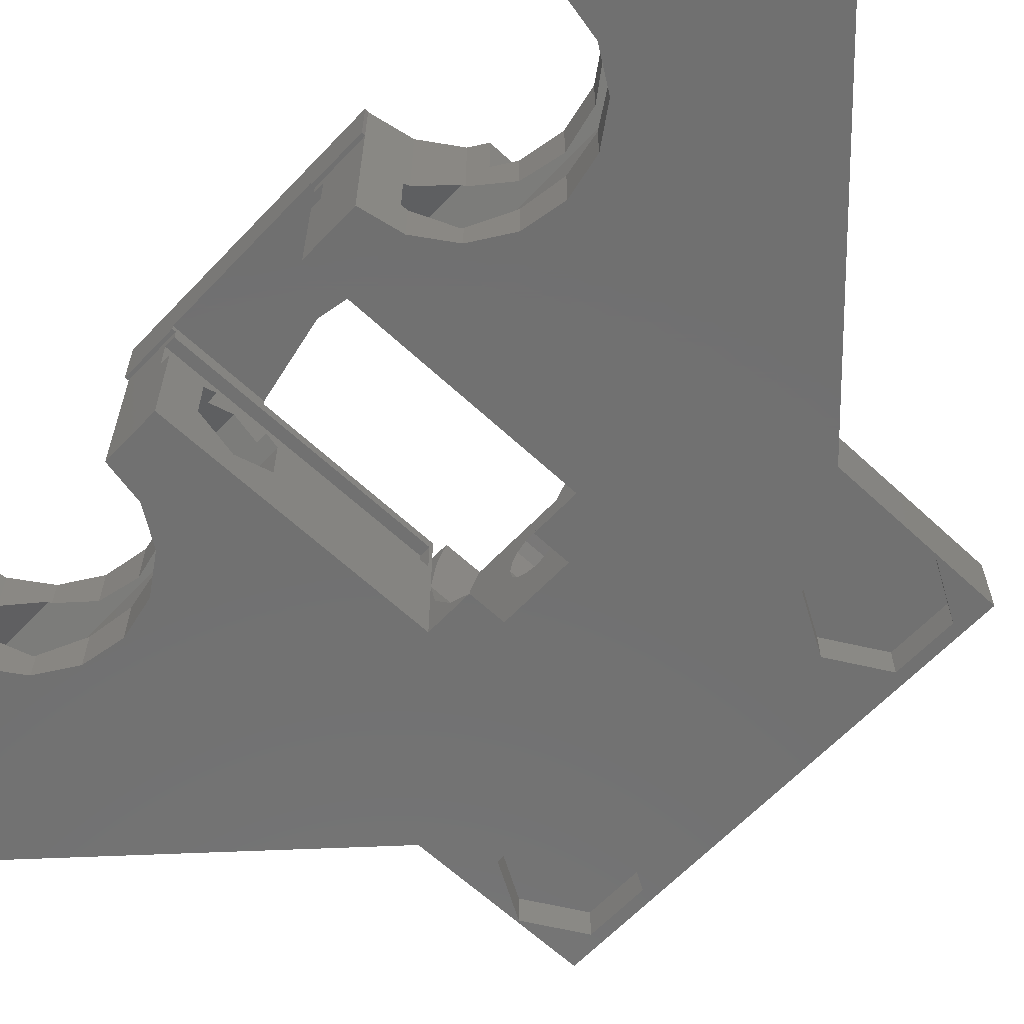
<metadata>
{"format":"stl","ext":"stl","renderer":"f3d","projection":"perspective","resolution":1024,"background":"white","views":[{"elev":-62.8,"azim":136.7,"up":"+Z"}]}
</metadata>
<code>
# stl→obj: 418 verts, 856 faces
v 155.3 -0.6123 257.5
v 169.7 -0.6123 257.5
v 155.3 0 257.4
v 169.7 -1.131 257.8
v 155.3 -0.6123 260.4
v 155.3 0 260.6
v 169.7 0 260.6
v 169.7 -0.6123 260.4
v 155.3 -1.131 257.8
v 155.3 -1.131 260.1
v 169.7 -1.131 260.1
v 169.7 -1.478 259.6
v 155.3 -1.478 258.3
v 169.7 -1.478 258.3
v 155.3 -1.478 259.6
v 169.7 -1.6 258.9
v 155.3 -1.6 258.9
v 155.3 -12.7 254.9
v 155.3 -12.7 258.6
v 155.3 -8.185 258.6
v 155.3 12.7 254.9
v 155.9 7.65 254.9
v 155.9 -10.95 254.9
v 158.8 -12.6 254.9
v 155.9 -7.65 254.9
v 164.8 -12.7 254.9
v 164.8 -12.7 258.6
v 157.3 -9.912 258.6
v 157.7 -10.43 258.6
v 158.2 -10.78 258.6
v 158.8 -10.9 258.6
v 155.3 -5.185 261.6
v 155.3 5.185 261.6
v 157.7 -8.169 258.6
v 158.2 -7.822 258.9
v 158.8 -7.7 259
v 159.4 -7.822 258.9
v 171.7 -5.185 261.6
v 169.7 -3.571 261.6
v 157.2 -9.3 258.6
v 157.3 -8.688 258.6
v 157.7 -8.185 258.6
v 155.3 0.6123 257.5
v 169.7 0 257.4
v 155.3 0.6123 260.4
v 169.7 0.6123 260.4
v 155.3 1.131 257.8
v 155.3 8.185 258.6
v 169.7 0.6123 257.5
v 155.3 1.131 260.1
v 169.7 1.131 260.1
v 155.3 1.478 258.3
v 169.7 1.131 257.8
v 169.7 1.478 258.3
v 155.3 1.478 259.6
v 155.3 1.6 258.9
v 169.7 1.6 258.9
v 169.7 1.478 259.6
v 155.3 12.7 258.6
v 164.8 12.7 254.9
v 155.9 10.95 254.9
v 158.8 12.6 254.9
v 157.3 9.912 258.6
v 157.7 10.43 258.6
v 158.2 10.78 258.6
v 158.8 10.9 258.6
v 164.8 12.7 258.6
v 157.7 8.169 258.6
v 158.2 7.822 258.9
v 158.8 7.7 259
v 159.4 7.822 258.9
v 169.7 3.571 261.6
v 171.7 5.185 261.6
v 157.2 9.3 258.6
v 157.3 8.688 258.6
v 157.7 8.185 258.6
v 155.9 -10.95 256.6
v 155.9 -7.65 256.6
v 158.8 -6 256.6
v 158.8 -12.6 256.6
v 158.8 6 254.9
v 158.8 -6 254.9
v 158.8 12.6 256.6
v 155.9 10.95 256.6
v 155.9 7.65 256.6
v 158.8 6 256.6
v 157.2 -9.3 256.9
v 157.3 -8.688 256.9
v 157.3 -9.912 256.9
v 157.2 9.3 256.9
v 157.3 8.688 256.9
v 157.3 9.912 256.9
v 157.7 -10.43 256.9
v 157.7 -8.169 256.9
v 157.7 8.169 256.9
v 157.7 10.43 256.9
v 158.2 -10.78 256.9
v 158.2 -7.822 256.9
v 158.2 10.78 256.9
v 158.2 7.822 256.9
v 158.8 -10.9 256.9
v 158.8 -7.7 256.9
v 158.8 10.9 256.9
v 158.8 7.7 256.9
v 159.4 -10.78 256.9
v 159.4 -10.78 258.6
v 161.7 -10.95 254.9
v 161.7 -7.65 256.6
v 161.7 -10.95 256.6
v 169.7 1.958 254.9
v 161.7 -7.65 254.9
v 169.7 -1.958 254.9
v 159.4 -7.822 256.9
v 159.4 10.78 256.9
v 159.4 10.78 258.6
v 159.4 7.822 256.9
v 161.7 10.95 254.9
v 161.7 10.95 256.6
v 161.7 7.65 254.9
v 161.7 7.65 256.6
v 159.9 -10.43 256.9
v 159.9 -10.43 258.6
v 159.9 -8.169 256.9
v 159.9 -8.169 258.6
v 159.9 10.43 256.9
v 159.9 10.43 258.6
v 159.9 8.169 256.9
v 159.9 8.169 258.6
v 160.3 -9.912 258.6
v 160.3 -9.912 256.9
v 159.9 -8.185 258.6
v 160.3 -8.688 256.9
v 160.3 8.688 256.9
v 160.3 9.912 256.9
v 160.3 9.912 258.6
v 159.9 8.185 258.6
v 160.3 -8.688 258.6
v 171.7 -8.185 258.6
v 160.3 8.688 258.6
v 171.7 8.185 258.6
v 160.4 -9.3 256.9
v 160.4 -9.3 258.6
v 160.4 9.3 258.6
v 160.4 9.3 256.9
v 171.7 -4.5 254.9
v 171.7 4.5 254.9
v 180.8 -13.5 254.9
v 178.7 -27 254.9
v 181.3 -15.74 254.9
v 164.8 -12.7 262.9
v 168.5 -12.7 262.9
v 171.7 -12.7 259.8
v 171.7 -12.7 258.6
v 178.7 -27 262.9
v 178.7 27 254.9
v 181.3 15.74 254.9
v 180.8 13.5 254.9
v 164.8 12.7 262.9
v 178.7 27 262.9
v 168.5 12.7 262.9
v 171.7 12.7 258.6
v 171.7 12.7 259.8
v 168.5 -9 262.9
v 171.7 -12.7 262.9
v 171.7 -9 262.9
v 171.7 -9 259.8
v 171.7 9 259.8
v 171.7 12.7 262.9
v 171.7 9 262.9
v 168.5 9 262.9
v 171.7 -1.958 254.9
v 171.7 -3.182 255.8
v 169.7 -3.182 255.8
v 171.7 -3.571 261.6
v 171.7 -4.157 260.7
v 171.7 -4.5 261.6
v 169.7 -4.157 257.2
v 171.7 -4.157 257.2
v 169.7 -4.157 260.7
v 171.7 -4.5 258.9
v 169.7 -4.5 258.9
v 169.7 3.182 255.8
v 169.7 4.157 257.2
v 169.7 4.157 260.7
v 169.7 4.5 258.9
v 171.7 1.958 254.9
v 171.7 3.182 255.8
v 171.7 4.157 257.2
v 171.7 3.571 261.6
v 171.7 4.5 261.6
v 171.7 4.5 258.9
v 171.7 4.157 260.7
v 181.3 -15.74 262.9
v 179.5 -10.2 262.9
v 180.8 -13.5 262.9
v 180.6 -4.5 257.8
v 182.7 -4.5 256.6
v 181.3 -11.26 254.9
v 182.6 -9.363 254.9
v 186.7 -4.5 254.9
v 171.9 -4.5 260.6
v 180.6 -4.5 260.1
v 171.7 -4.5 262.9
v 171.9 -4.5 262.4
v 181 -7.883 262.9
v 181.7 -4.5 262.9
v 179.5 10.2 262.9
v 180.8 13.5 262.9
v 181.3 15.74 262.9
v 180.6 4.5 257.8
v 181.3 11.26 254.9
v 182.6 9.363 254.9
v 186.7 4.5 254.9
v 182.7 4.5 256.6
v 171.9 4.5 260.6
v 180.6 4.5 260.1
v 171.7 4.5 262.9
v 171.9 4.5 262.4
v 181.7 4.5 262.9
v 181 7.883 262.9
v 181.3 -4.5 260.6
v 181.3 -5.1 260.6
v 186.7 -4.5 262.4
v 171.9 -5.1 260.6
v 171.9 -5.1 262.4
v 182.7 -5.1 261.4
v 186.7 -5.1 262.4
v 171.9 5.1 260.6
v 181.3 4.5 260.6
v 171.9 5.1 262.4
v 186.7 5.1 262.4
v 186.7 4.5 262.4
v 181.3 5.1 260.6
v 182.7 5.1 261.4
v 182.6 -17.64 254.9
v 181.7 -27 258.9
v 181.8 -27 258.6
v 182 -27 258.2
v 182.3 -27 258
v 184.5 -18.9 254.9
v 182.7 -27 257.9
v 186.7 -27 254.9
v 181.8 -27 259.3
v 182 -27 259.7
v 182.3 -27 259.9
v 182.7 -27 259.9
v 182.6 -17.64 262.9
v 186.7 -27 262.9
v 184.5 -18.9 262.9
v 181.7 27 258.9
v 181.8 27 258.6
v 182 27 258.2
v 182.3 27 258
v 182.7 27 257.9
v 182.6 17.64 254.9
v 186.7 27 254.9
v 184.5 18.9 254.9
v 182.6 17.64 262.9
v 181.8 27 259.3
v 182 27 259.7
v 182.3 27 259.9
v 184.5 18.9 262.9
v 182.7 27 259.9
v 186.7 27 262.9
v 179.5 -10.2 265.9
v 181 -7.883 265.9
v 181.3 -11.26 262.9
v 182 -10.2 262.9
v 182 -10.2 265.9
v 179.5 10.2 265.9
v 182 10.2 262.9
v 181.3 11.26 262.9
v 181 7.883 265.9
v 182 10.2 265.9
v 180.6 -25.4 257.8
v 180.6 -25.4 260.1
v 181.7 -25.4 258.9
v 180.8 -13.5 257.6
v 181.3 -15.74 257.4
v 181.8 -25.4 258.6
v 182 -25.4 258.2
v 182.3 -25.4 258
v 182.7 -25.4 256.6
v 182.6 -17.64 256.6
v 182.7 -17.73 256.6
v 180.8 -13.5 260.3
v 181.3 -15.74 260.5
v 182.6 -17.64 261.3
v 181.8 -25.4 259.3
v 182 -25.4 259.7
v 182.3 -25.4 259.9
v 182.7 -17.73 261.4
v 182.7 -25.4 261.4
v 181.3 -11.26 257.4
v 182.6 -9.363 256.6
v 182.7 -9.272 256.6
v 181.3 -11.26 260.5
v 180.6 25.4 257.8
v 180.8 13.5 257.6
v 181.3 15.74 257.4
v 182.6 17.64 256.6
v 181.7 25.4 258.9
v 180.6 25.4 260.1
v 181.8 25.4 258.6
v 182 25.4 258.2
v 182.3 25.4 258
v 182.7 17.73 256.6
v 182.7 25.4 256.6
v 181.3 15.74 260.5
v 180.8 13.5 260.3
v 181.8 25.4 259.3
v 182 25.4 259.7
v 182.3 25.4 259.9
v 182.7 25.4 261.4
v 182.6 17.64 261.3
v 182.7 17.73 261.4
v 181.3 11.26 257.4
v 182.6 9.363 256.6
v 182.7 9.272 256.6
v 181.3 11.26 260.5
v 181.7 -4.5 263.2
v 182.6 -9.363 265.9
v 184.5 -8.095 265.9
v 182.6 0 265.9
v 181.7 4.5 263.2
v 182.6 9.363 265.9
v 184.5 8.095 265.9
v 182.6 -9.363 261.3
v 182.6 9.363 261.3
v 182.7 -9.272 261.4
v 182.7 9.272 261.4
v 186.7 -4.5 262.9
v 182.6 0 263.2
v 186.9 -4.5 263.2
v 186.7 4.5 262.9
v 186.9 4.5 263.2
v 182.7 -25.4 257.9
v 182.7 -25.4 259.9
v 182.7 25.4 257.9
v 182.7 25.4 259.9
v 184.5 -8.095 254.9
v 184.5 8.095 254.9
v 186.7 -7.65 265.9
v 186.9 -7.69 265.9
v 186.7 7.65 265.9
v 186.9 7.69 265.9
v 184.5 -18.9 257.6
v 184.5 -18.9 260.3
v 183.1 -25.4 258
v 184.8 -25.4 257.8
v 183.1 -27 258
v 183.1 -25.4 259.9
v 184.8 -25.4 260.1
v 183.1 -27 259.9
v 184.5 -8.095 257.6
v 184.8 -4.5 257.8
v 184.1 -5.1 260.6
v 184.5 -8.095 260.3
v 184.5 18.9 257.6
v 184.5 18.9 260.3
v 183.1 25.4 258
v 184.8 25.4 257.8
v 183.1 27 259.9
v 183.1 25.4 259.9
v 184.8 25.4 260.1
v 183.1 27 258
v 184.5 8.095 257.6
v 184.8 4.5 257.8
v 184.5 8.095 260.3
v 184.1 5.1 260.6
v 183.4 -25.4 258.2
v 183.4 -27 258.2
v 183.4 -25.4 259.7
v 183.4 -27 259.7
v 183.4 25.4 258.2
v 183.4 27 259.7
v 183.4 25.4 259.7
v 183.4 27 258.2
v 183.6 -25.4 258.6
v 183.6 -25.4 259.3
v 183.6 -27 259.3
v 183.6 -27 258.6
v 183.6 25.4 258.6
v 183.6 27 258.6
v 183.6 25.4 259.3
v 183.6 27 259.3
v 183.7 -25.4 258.9
v 183.7 -27 258.9
v 183.7 25.4 258.9
v 183.7 27 258.9
v 184.1 -4.5 260.6
v 186.7 -4.5 260.6
v 184.8 -4.5 260.1
v 186.7 -5.1 260.6
v 184.8 -8.032 260.1
v 184.1 4.5 260.6
v 184.8 4.5 260.1
v 186.7 4.5 260.6
v 184.8 8.032 260.1
v 186.7 5.1 260.6
v 184.8 -18.97 257.8
v 186.7 -19.35 254.9
v 184.8 -18.97 260.1
v 186.7 -19.35 262.9
v 184.8 -8.032 257.8
v 186.7 -7.65 254.9
v 186.7 -7.65 262.9
v 184.8 18.97 257.8
v 186.7 19.35 254.9
v 184.8 18.97 260.1
v 186.7 19.35 262.9
v 184.8 8.032 257.8
v 186.7 7.65 254.9
v 186.7 7.65 262.9
v 186.9 -4.5 262.9
v 186.9 -7.69 262.9
v 186.9 4.5 262.9
v 186.9 7.69 262.9
f 1 2 3
f 1 4 2
f 5 6 7
f 5 7 8
f 9 4 1
f 10 5 8
f 10 8 11
f 10 11 12
f 13 4 9
f 13 14 4
f 15 10 12
f 15 12 16
f 17 15 16
f 17 14 13
f 17 16 14
f 18 1 3
f 18 19 20
f 18 20 1
f 18 3 21
f 18 21 22
f 18 23 24
f 18 25 23
f 18 22 25
f 18 24 26
f 18 26 27
f 18 27 19
f 19 28 20
f 19 29 28
f 19 30 29
f 19 31 30
f 19 27 31
f 32 5 10
f 32 10 15
f 32 15 17
f 32 6 5
f 32 33 6
f 32 34 35
f 32 35 36
f 32 36 37
f 32 37 38
f 32 39 33
f 32 38 39
f 20 9 1
f 20 13 9
f 20 17 13
f 20 32 17
f 20 40 41
f 20 41 42
f 20 28 40
f 20 42 34
f 20 34 32
f 3 43 21
f 3 2 44
f 3 44 43
f 6 45 46
f 6 33 45
f 6 46 7
f 43 47 48
f 43 48 21
f 43 44 49
f 43 49 47
f 45 50 51
f 45 33 50
f 45 51 46
f 47 52 48
f 47 49 53
f 47 53 54
f 47 54 52
f 50 55 51
f 50 33 55
f 52 56 48
f 52 54 57
f 52 57 56
f 55 56 58
f 55 33 56
f 55 58 51
f 56 33 48
f 56 57 58
f 21 59 60
f 21 61 22
f 21 62 61
f 21 60 62
f 59 63 64
f 59 64 65
f 59 65 66
f 59 66 67
f 59 67 60
f 33 68 48
f 33 69 68
f 33 70 69
f 33 71 70
f 33 39 72
f 33 72 73
f 33 73 71
f 48 59 21
f 48 74 63
f 48 75 74
f 48 63 59
f 48 76 75
f 48 68 76
f 23 77 24
f 23 25 77
f 77 25 78
f 77 78 79
f 77 80 24
f 77 79 80
f 25 22 81
f 25 82 79
f 25 79 78
f 25 81 82
f 61 62 83
f 61 83 84
f 22 61 85
f 22 85 81
f 85 61 84
f 85 84 83
f 85 83 86
f 85 86 81
f 87 40 28
f 87 88 40
f 87 89 88
f 87 28 89
f 40 88 41
f 90 74 75
f 90 91 92
f 90 75 91
f 90 92 74
f 74 92 63
f 88 93 94
f 88 94 41
f 41 94 42
f 89 28 29
f 89 93 88
f 89 29 93
f 91 75 76
f 91 76 95
f 91 95 92
f 92 96 63
f 92 95 96
f 63 96 64
f 42 94 34
f 76 68 95
f 93 29 97
f 93 97 94
f 29 30 97
f 94 97 98
f 94 98 34
f 34 98 35
f 96 99 65
f 96 65 64
f 96 100 99
f 95 68 100
f 95 100 96
f 68 69 100
f 97 30 101
f 97 101 98
f 30 31 101
f 98 101 102
f 98 102 35
f 35 102 36
f 99 103 66
f 99 66 65
f 99 104 103
f 100 69 104
f 100 104 99
f 69 70 104
f 101 31 105
f 101 105 102
f 31 106 105
f 31 27 106
f 24 80 107
f 24 107 26
f 80 79 108
f 80 109 107
f 80 108 109
f 82 81 110
f 82 111 108
f 82 108 79
f 82 112 111
f 82 110 112
f 102 105 113
f 102 113 37
f 102 37 36
f 103 114 115
f 103 115 66
f 103 116 114
f 66 115 67
f 62 117 118
f 62 118 83
f 62 60 117
f 81 86 119
f 81 119 110
f 86 83 118
f 86 118 120
f 86 120 119
f 104 70 71
f 104 116 103
f 104 71 116
f 105 106 121
f 105 121 113
f 106 122 121
f 106 27 122
f 113 121 123
f 113 123 124
f 113 124 37
f 37 124 38
f 114 125 126
f 114 126 115
f 114 127 125
f 115 126 67
f 116 71 128
f 116 127 114
f 116 128 127
f 71 73 128
f 121 122 129
f 121 130 123
f 121 129 130
f 122 27 129
f 123 131 124
f 123 132 131
f 123 130 132
f 124 131 38
f 125 133 134
f 125 134 126
f 126 134 135
f 126 135 67
f 127 128 136
f 127 136 133
f 127 133 125
f 128 73 136
f 131 132 137
f 131 137 138
f 131 138 38
f 136 139 133
f 136 73 140
f 136 140 139
f 132 141 137
f 137 141 142
f 137 142 27
f 137 27 138
f 130 129 142
f 130 141 132
f 130 142 141
f 129 27 142
f 133 139 143
f 133 144 134
f 133 143 144
f 139 67 143
f 139 140 67
f 134 144 135
f 135 144 143
f 135 143 67
f 107 109 108
f 107 111 26
f 107 108 111
f 111 112 145
f 111 145 26
f 119 117 60
f 119 118 117
f 119 120 118
f 119 60 146
f 119 146 110
f 26 145 147
f 26 148 27
f 26 147 149
f 26 149 148
f 27 150 151
f 27 151 152
f 27 153 138
f 27 152 153
f 27 148 154
f 27 154 150
f 150 154 151
f 60 67 155
f 60 155 156
f 60 157 146
f 60 156 157
f 67 158 159
f 67 160 158
f 67 161 162
f 67 162 160
f 67 140 161
f 67 159 155
f 158 160 159
f 151 163 152
f 151 164 163
f 151 154 164
f 163 164 165
f 163 166 152
f 163 165 166
f 160 162 167
f 160 168 159
f 160 169 168
f 170 160 167
f 170 167 169
f 170 169 160
f 112 2 4
f 112 44 2
f 112 110 44
f 112 171 145
f 112 172 171
f 173 4 14
f 173 112 4
f 173 172 112
f 39 8 7
f 39 11 8
f 39 12 11
f 39 7 72
f 39 174 175
f 39 176 174
f 39 38 176
f 177 14 16
f 177 173 14
f 177 172 173
f 177 178 172
f 179 12 39
f 179 39 175
f 179 175 180
f 181 12 179
f 181 16 12
f 181 177 16
f 181 179 180
f 181 178 177
f 181 180 178
f 44 110 49
f 7 46 72
f 49 110 53
f 46 51 72
f 53 110 182
f 53 182 54
f 51 58 72
f 54 182 183
f 54 183 57
f 58 57 184
f 58 184 72
f 57 183 185
f 57 185 184
f 110 186 182
f 110 146 186
f 182 186 187
f 182 187 188
f 182 188 183
f 72 184 189
f 72 189 190
f 72 190 73
f 183 188 191
f 183 191 185
f 184 185 192
f 184 192 189
f 185 191 192
f 153 152 166
f 153 166 138
f 164 154 193
f 164 194 165
f 164 195 194
f 164 193 195
f 145 171 172
f 145 172 178
f 145 178 180
f 145 180 196
f 145 196 197
f 145 198 147
f 145 199 198
f 145 197 200
f 145 200 199
f 180 175 176
f 180 176 201
f 180 201 202
f 180 202 196
f 176 175 174
f 176 203 204
f 176 204 201
f 203 194 205
f 203 205 206
f 203 206 204
f 38 203 176
f 166 38 138
f 166 165 38
f 165 203 38
f 165 194 203
f 186 146 187
f 168 207 208
f 168 208 209
f 168 209 159
f 187 146 188
f 189 192 190
f 188 146 191
f 192 191 190
f 146 210 191
f 146 157 211
f 146 211 212
f 146 212 213
f 146 214 210
f 146 213 214
f 191 215 190
f 191 210 216
f 191 216 215
f 190 217 73
f 190 215 218
f 190 218 217
f 217 169 73
f 217 218 219
f 217 207 169
f 217 220 207
f 217 219 220
f 73 167 140
f 73 169 167
f 140 167 161
f 167 162 161
f 169 207 168
f 201 221 202
f 201 222 221
f 204 206 223
f 224 201 225
f 224 225 222
f 224 222 201
f 225 201 204
f 225 204 223
f 225 226 222
f 225 223 227
f 225 227 226
f 215 228 218
f 215 216 229
f 215 229 228
f 218 228 230
f 218 230 231
f 218 232 219
f 218 231 232
f 228 229 233
f 228 233 230
f 230 233 234
f 230 234 231
f 148 149 235
f 148 236 154
f 148 237 236
f 148 238 237
f 148 239 238
f 148 235 240
f 148 241 239
f 148 240 242
f 148 242 241
f 154 236 243
f 154 243 244
f 154 244 245
f 154 245 246
f 154 247 193
f 154 246 248
f 154 249 247
f 154 248 249
f 155 159 250
f 155 250 251
f 155 251 252
f 155 252 253
f 155 253 254
f 155 255 156
f 155 254 256
f 155 257 255
f 155 256 257
f 159 209 258
f 159 259 250
f 159 260 259
f 159 261 260
f 159 258 262
f 159 263 261
f 159 262 264
f 159 264 263
f 194 265 266
f 194 195 267
f 194 266 205
f 194 267 268
f 194 268 269
f 194 269 265
f 265 269 266
f 207 270 271
f 207 220 270
f 207 272 208
f 207 271 272
f 270 220 273
f 270 273 274
f 270 274 271
f 275 276 277
f 275 196 276
f 275 278 196
f 275 279 278
f 275 277 280
f 275 280 281
f 275 281 282
f 275 282 283
f 275 284 279
f 275 285 284
f 275 283 285
f 276 196 202
f 276 202 286
f 276 286 287
f 276 287 288
f 276 289 277
f 276 290 289
f 276 291 290
f 276 288 292
f 276 292 293
f 276 293 291
f 196 278 294
f 196 294 295
f 196 295 296
f 196 296 197
f 202 297 286
f 202 221 222
f 202 222 297
f 298 299 300
f 298 300 301
f 298 302 303
f 298 304 302
f 298 305 304
f 298 306 305
f 298 301 307
f 298 307 308
f 298 308 306
f 303 309 310
f 303 302 311
f 303 311 312
f 303 312 313
f 303 313 314
f 303 315 309
f 303 316 315
f 303 314 316
f 210 298 216
f 210 299 298
f 210 317 299
f 210 318 317
f 210 214 319
f 210 319 318
f 216 298 303
f 216 303 310
f 216 310 320
f 216 320 233
f 216 233 229
f 147 278 279
f 147 198 294
f 147 294 278
f 147 279 149
f 286 195 287
f 286 297 195
f 195 297 267
f 195 193 287
f 157 299 317
f 157 317 211
f 157 156 300
f 157 300 299
f 310 208 320
f 310 309 208
f 208 272 320
f 208 309 209
f 205 266 321
f 205 321 206
f 266 269 322
f 266 322 323
f 266 324 321
f 266 323 324
f 220 219 325
f 220 325 273
f 273 325 324
f 273 326 274
f 273 324 327
f 273 327 326
f 198 199 295
f 198 295 294
f 297 222 328
f 297 268 267
f 297 328 268
f 149 279 284
f 149 284 235
f 287 193 288
f 193 247 288
f 211 317 318
f 211 318 212
f 320 272 271
f 320 271 329
f 320 329 233
f 156 255 301
f 156 301 300
f 309 315 209
f 209 315 258
f 222 226 330
f 222 330 328
f 233 329 331
f 233 331 234
f 277 289 243
f 236 277 243
f 236 280 277
f 236 237 280
f 302 250 311
f 302 304 251
f 302 251 250
f 250 259 311
f 206 321 332
f 206 332 223
f 321 333 334
f 321 324 333
f 321 334 332
f 219 232 335
f 219 335 325
f 325 333 324
f 325 335 336
f 325 336 333
f 289 290 244
f 237 281 280
f 237 238 281
f 243 289 244
f 304 305 252
f 304 252 251
f 311 259 312
f 259 260 312
f 281 239 282
f 238 239 281
f 244 290 291
f 244 291 245
f 305 306 252
f 312 260 261
f 312 261 313
f 252 306 253
f 268 328 322
f 268 322 269
f 271 274 326
f 271 326 329
f 282 337 283
f 282 241 337
f 291 293 338
f 239 241 282
f 245 291 338
f 245 338 246
f 306 308 339
f 306 339 253
f 313 261 263
f 313 340 314
f 313 263 340
f 253 339 254
f 235 284 285
f 235 285 240
f 288 247 292
f 247 249 292
f 199 296 295
f 199 341 296
f 199 200 341
f 328 330 322
f 322 330 323
f 255 307 301
f 255 257 307
f 315 316 258
f 258 316 262
f 212 318 319
f 212 319 342
f 212 342 213
f 329 326 331
f 326 327 331
f 333 336 334
f 324 323 343
f 324 343 344
f 324 345 327
f 324 344 346
f 324 346 345
f 285 347 240
f 292 249 348
f 283 337 349
f 283 349 350
f 283 347 285
f 283 350 347
f 337 351 349
f 338 293 352
f 293 292 348
f 293 348 353
f 293 353 352
f 241 351 337
f 241 242 351
f 246 338 352
f 246 352 354
f 246 354 248
f 197 355 356
f 197 356 200
f 226 357 358
f 226 227 357
f 296 341 355
f 296 355 197
f 330 226 358
f 330 358 323
f 307 257 359
f 307 359 308
f 316 314 360
f 316 360 262
f 308 361 339
f 308 359 362
f 308 362 361
f 339 361 254
f 340 263 363
f 340 364 314
f 340 363 364
f 314 364 365
f 314 365 360
f 254 361 366
f 254 366 256
f 263 264 363
f 214 367 319
f 214 368 367
f 214 213 368
f 234 331 369
f 234 370 231
f 234 369 370
f 319 367 342
f 331 327 369
f 349 371 350
f 349 372 371
f 352 353 373
f 351 372 349
f 351 242 372
f 354 352 373
f 354 373 374
f 354 374 248
f 361 375 366
f 361 362 375
f 364 363 376
f 364 377 365
f 364 376 377
f 366 375 378
f 366 378 256
f 363 264 376
f 371 379 350
f 373 380 381
f 373 353 380
f 372 379 371
f 372 382 379
f 372 242 382
f 374 373 381
f 374 381 248
f 375 383 384
f 375 384 378
f 375 362 383
f 377 376 385
f 377 385 365
f 378 384 256
f 376 386 385
f 376 264 386
f 379 387 350
f 380 387 388
f 380 353 387
f 382 387 379
f 382 388 387
f 382 242 388
f 381 380 388
f 381 388 248
f 383 389 390
f 383 390 384
f 383 362 389
f 385 386 389
f 385 389 365
f 384 390 256
f 386 390 389
f 386 264 390
f 387 353 350
f 388 242 248
f 389 362 365
f 390 264 256
f 391 392 393
f 391 394 392
f 357 391 393
f 357 393 395
f 357 395 358
f 357 394 391
f 357 227 394
f 396 370 397
f 396 397 398
f 396 398 370
f 370 369 399
f 370 399 397
f 370 398 400
f 370 400 231
f 240 347 401
f 240 401 402
f 240 402 242
f 347 350 401
f 348 249 403
f 348 403 353
f 249 404 403
f 249 248 404
f 341 405 355
f 341 200 406
f 341 406 405
f 355 405 356
f 358 395 407
f 358 407 323
f 323 407 343
f 257 408 359
f 257 409 408
f 257 256 409
f 359 408 362
f 360 410 262
f 360 365 410
f 262 410 411
f 262 411 264
f 342 367 412
f 342 412 413
f 342 413 213
f 367 368 412
f 369 327 414
f 369 414 399
f 327 345 414
f 401 403 404
f 401 404 402
f 350 403 401
f 350 353 403
f 356 393 392
f 356 392 200
f 405 393 356
f 405 395 393
f 405 406 407
f 405 407 395
f 408 410 365
f 408 365 362
f 408 409 411
f 408 411 410
f 368 397 399
f 368 399 412
f 368 213 398
f 368 398 397
f 412 399 414
f 412 414 413
f 242 402 248
f 248 402 404
f 332 334 415
f 394 200 392
f 227 223 332
f 406 200 394
f 406 394 407
f 407 332 415
f 407 394 227
f 407 227 332
f 407 415 416
f 407 416 344
f 407 344 343
f 409 256 411
f 411 256 264
f 213 400 398
f 213 413 400
f 232 231 335
f 335 231 414
f 335 414 417
f 335 417 336
f 400 413 414
f 400 414 231
f 414 345 418
f 414 418 417
f 345 346 418
f 334 336 346
f 416 415 334
f 416 334 344
f 344 334 346
f 417 418 336
f 336 418 346

</code>
